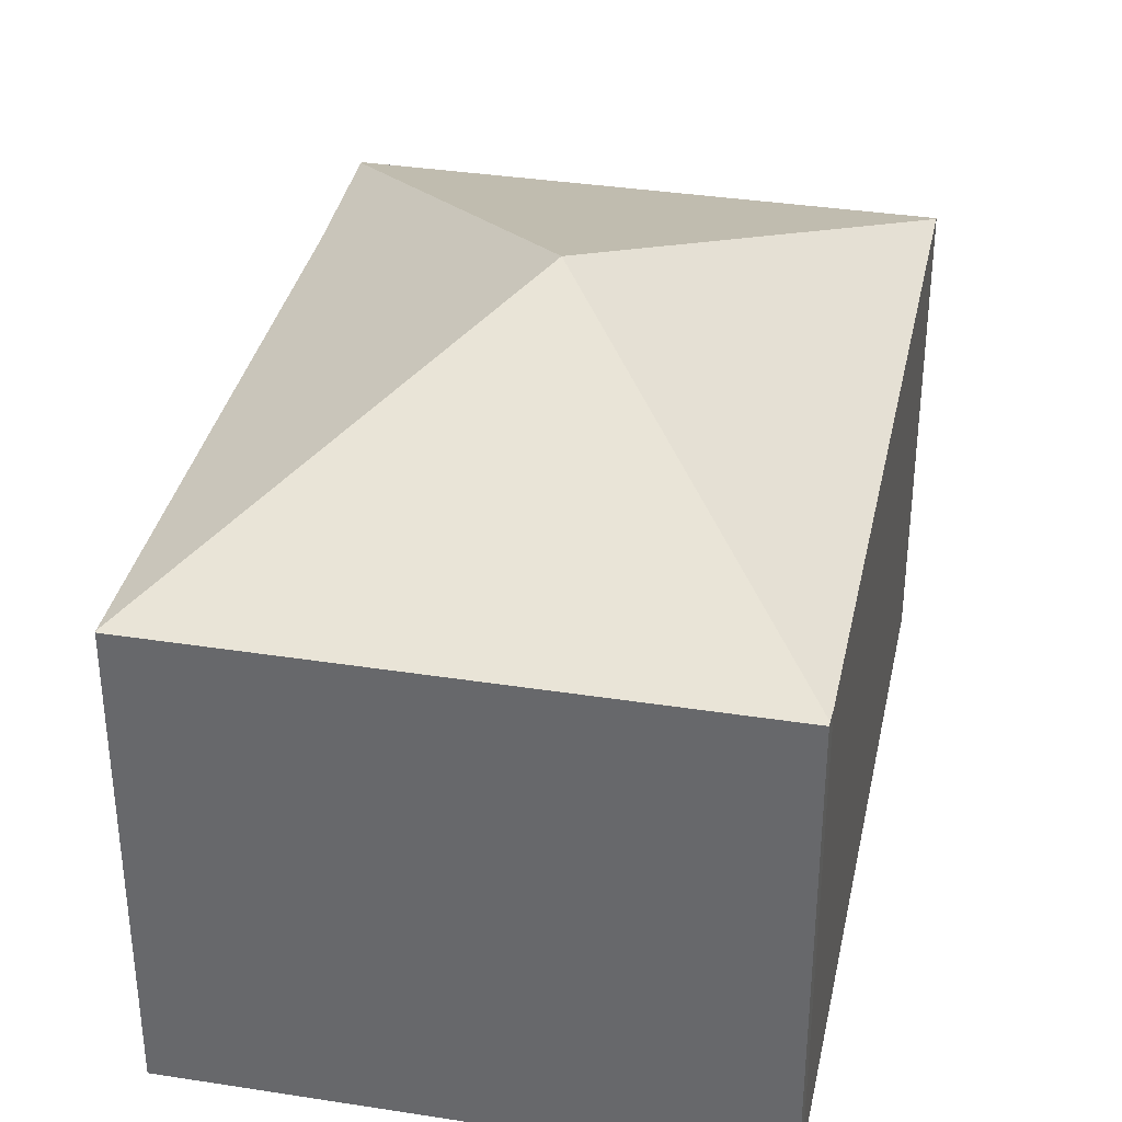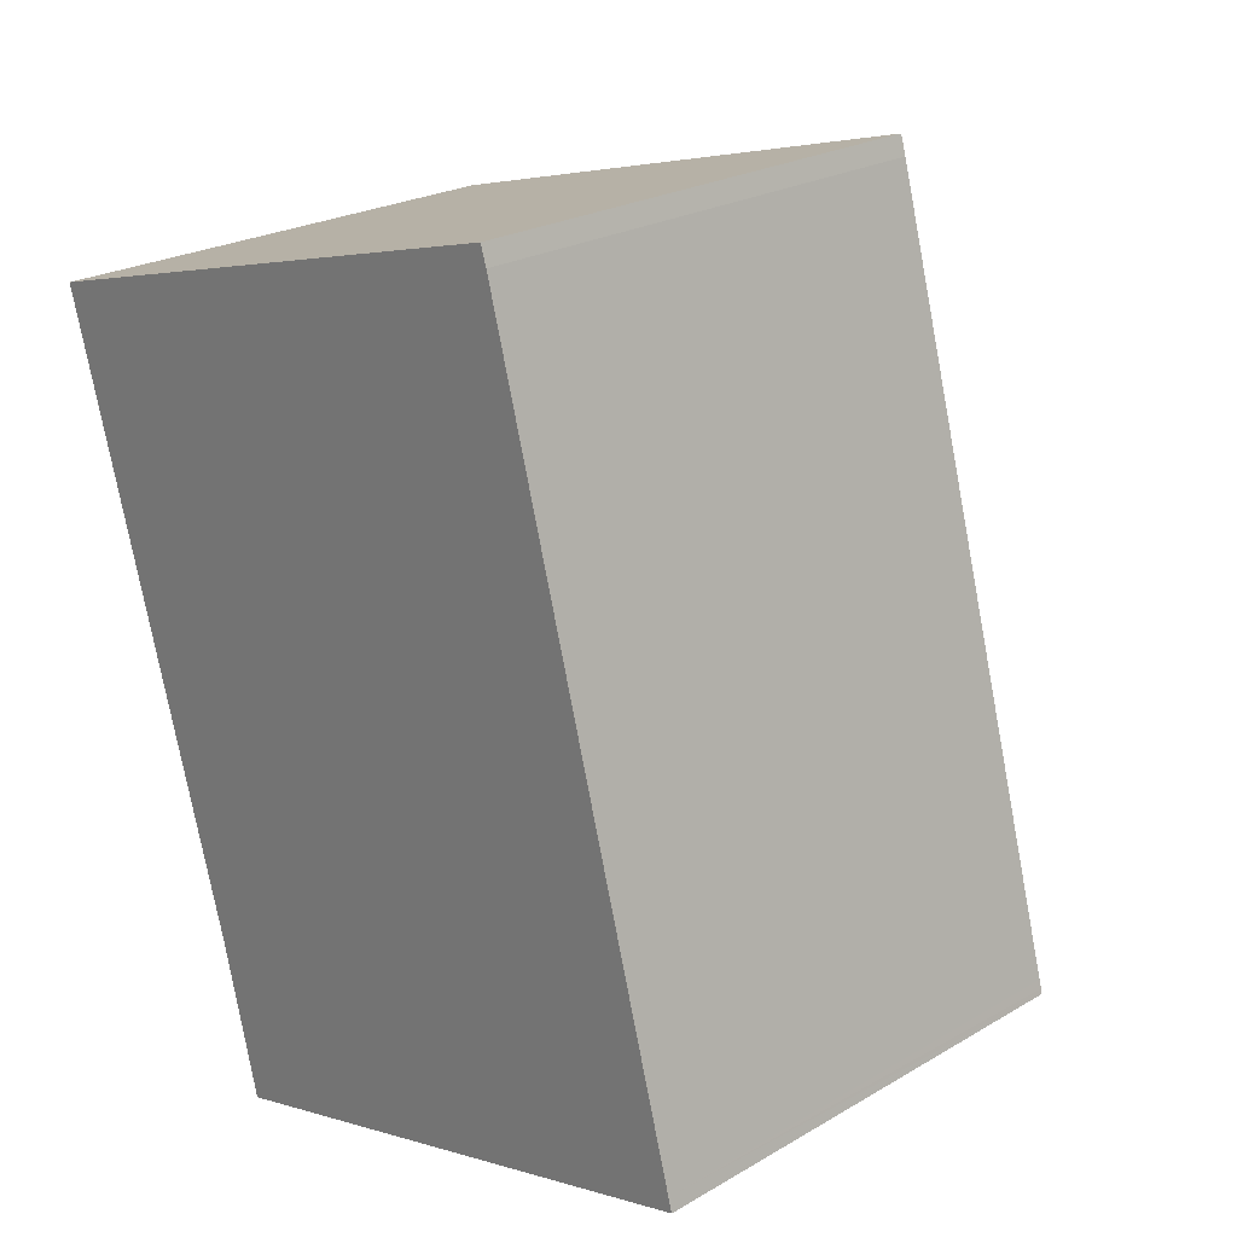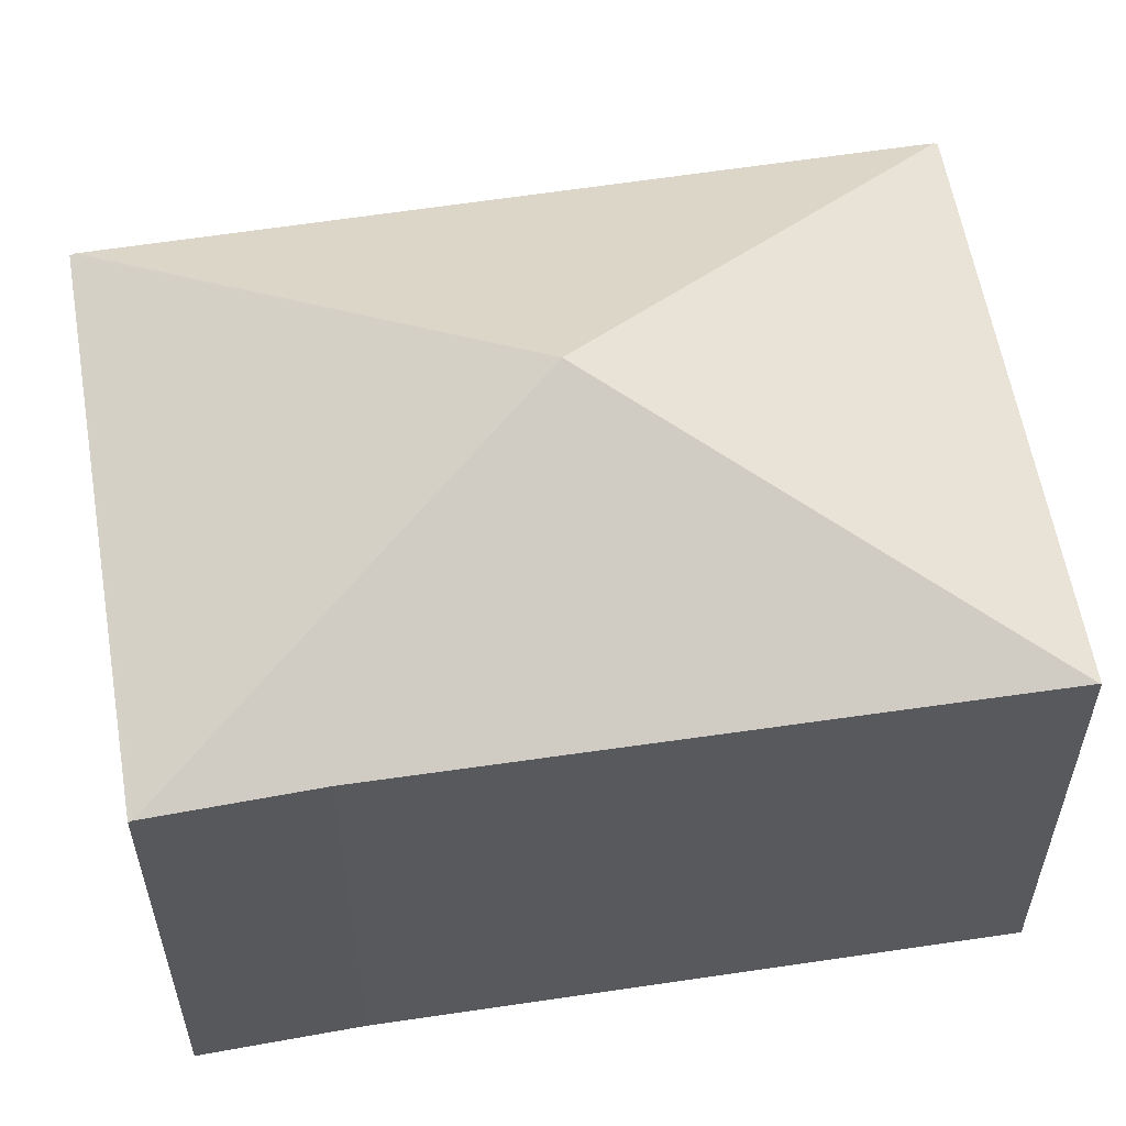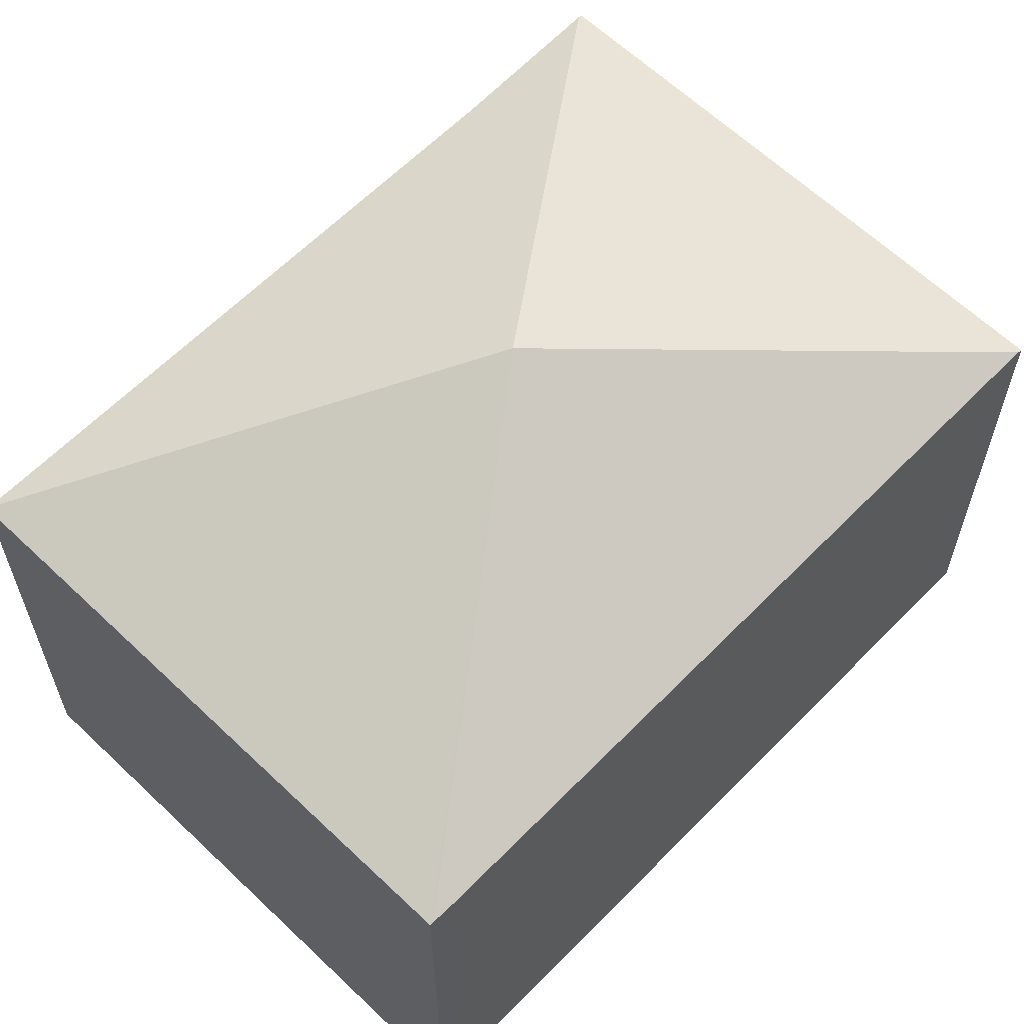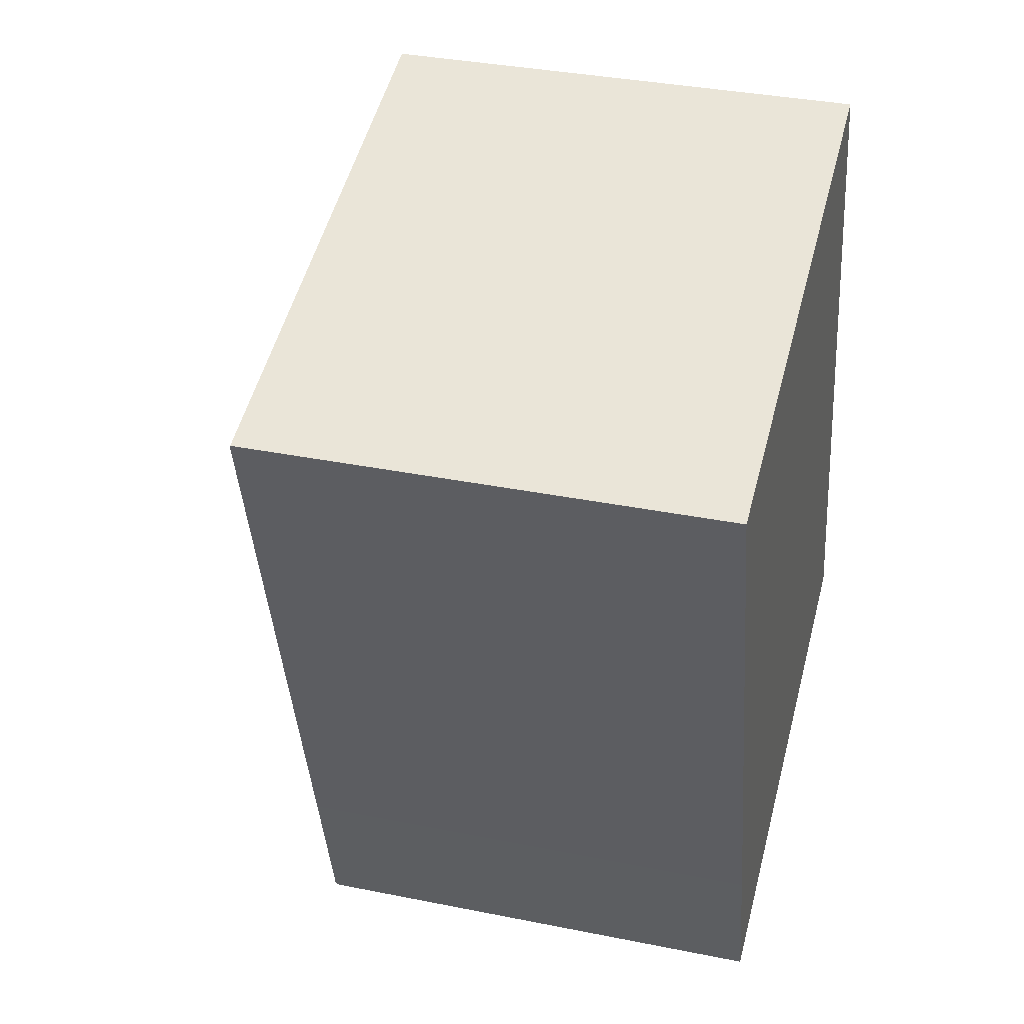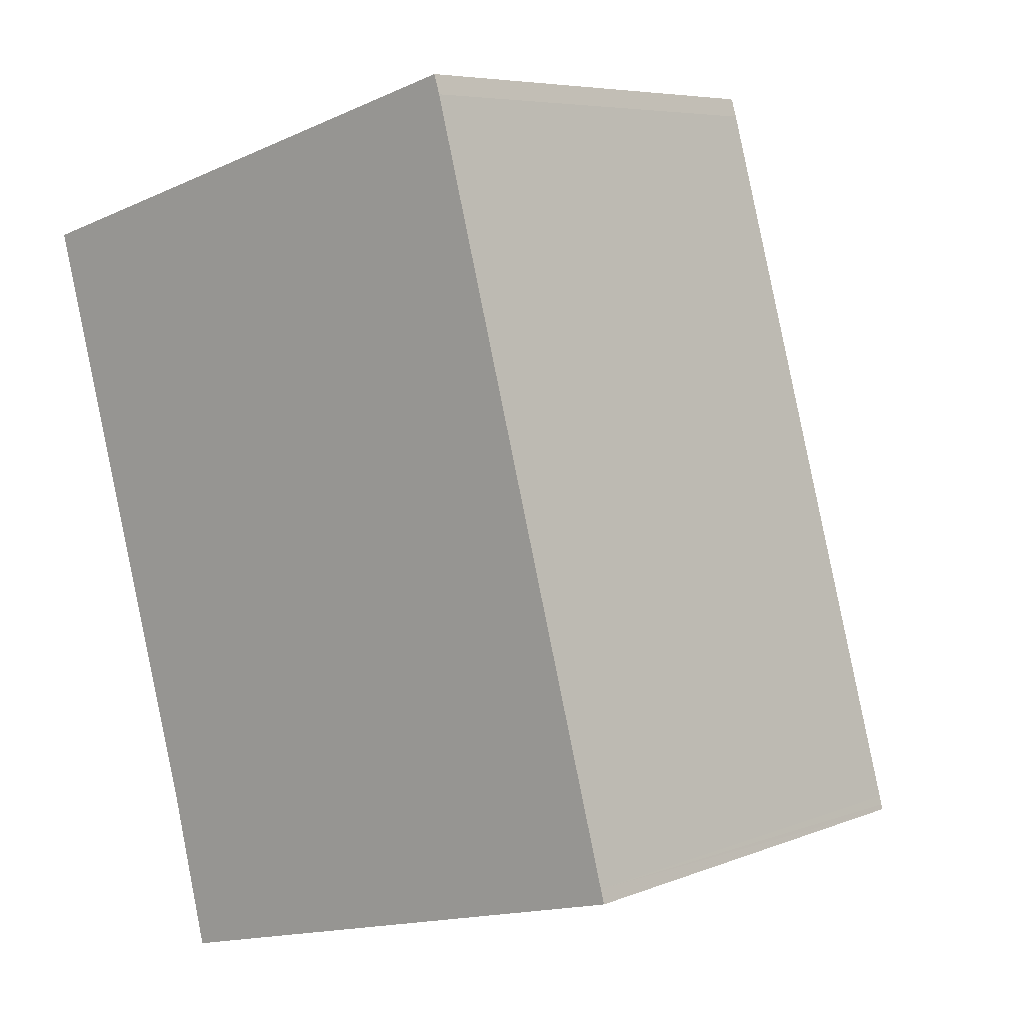
<metadata>
{"format":"obj","ext":"obj","renderer":"f3d","projection":"perspective","resolution":1024,"background":"white","views":[{"elev":35.8,"azim":-3.4,"up":"+Y"},{"elev":23.4,"azim":45.4,"up":"+Z"},{"elev":58.3,"azim":-114.5,"up":"+Y"},{"elev":62.7,"azim":29.0,"up":"+Y"},{"elev":35.5,"azim":-75.1,"up":"+Z"},{"elev":6.4,"azim":40.5,"up":"+Z"}]}
</metadata>
<code>
v  2.789 6.497 -10.14
v  10.19 6.466 -8.245
v  2.802 6.477 -10.19
v  5.102 8.436 -4.11
v  10.17 6.492 -8.177
v  2.281 6.524 -8.072
v  0.388 6.489 -1.369
v  0.006 6.481 -0.02
v  7.409 6.473 1.984
v  0 6.473 3.964e-16
v  7.423 6.491 1.938
v  7.488 6.487 1.729
v  10.14 6.492 -8.061
v  0 0 0
v  7.409 -1.215e-16 1.984
v  7.488 -1.059e-16 1.729
v  7.423 -1.187e-16 1.938
v  10.14 4.936e-16 -8.061
v  10.19 5.049e-16 -8.245
v  10.17 5.007e-16 -8.177
v  2.802 6.241e-16 -10.19
v  2.281 4.943e-16 -8.072
v  2.789 6.208e-16 -10.14
v  0.388 8.383e-17 -1.369
v  0.006 1.225e-18 -0.02
g defaultobject
f 1 2 3
f 2 1 4
f 2 4 5
f 1 6 4
f 7 4 6
f 8 4 7
f 9 8 10
f 8 9 4
f 4 9 11
f 12 4 11
f 4 12 13
f 4 13 5
f 14 9 10
f 9 14 15
f 9 12 11
f 12 9 16
f 16 9 15
f 16 15 17
f 16 13 12
f 13 16 18
f 13 18 5
f 5 18 2
f 2 18 19
f 19 18 20
f 2 21 3
f 21 2 19
f 1 22 6
f 22 1 3
f 22 3 21
f 22 21 23
f 22 7 6
f 7 22 24
f 7 24 8
f 8 24 10
f 10 24 25
f 10 25 14
f 18 21 19
f 21 18 16
f 21 16 23
f 23 16 22
f 22 16 24
f 24 16 17
f 24 17 15
f 24 15 25
f 25 15 14

</code>
